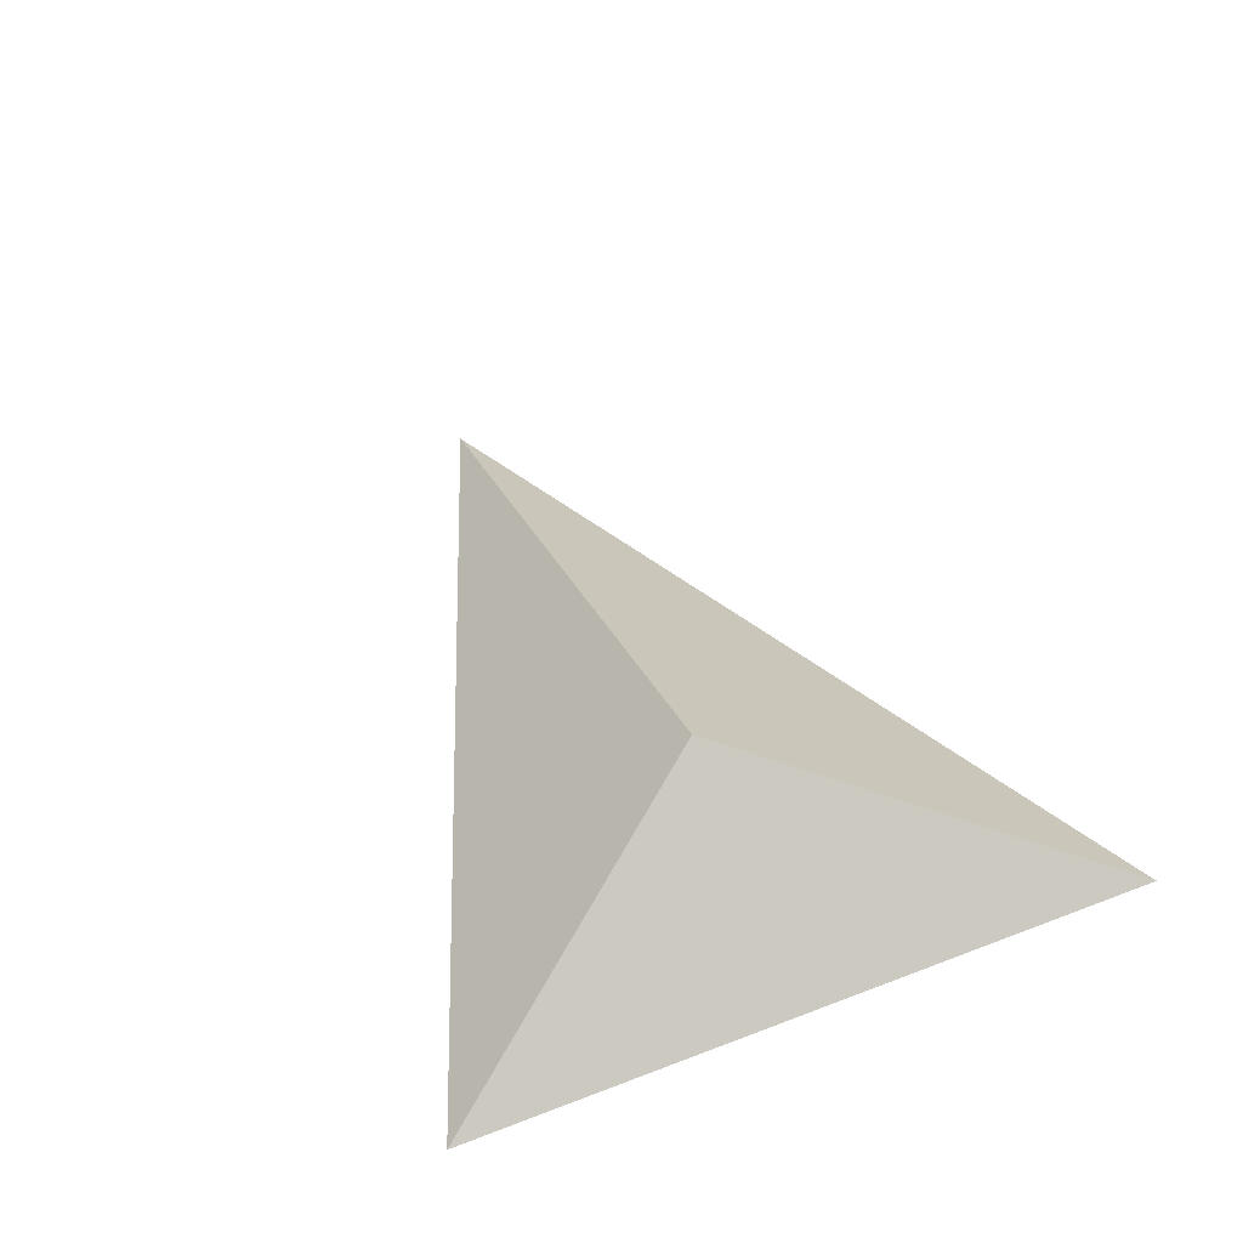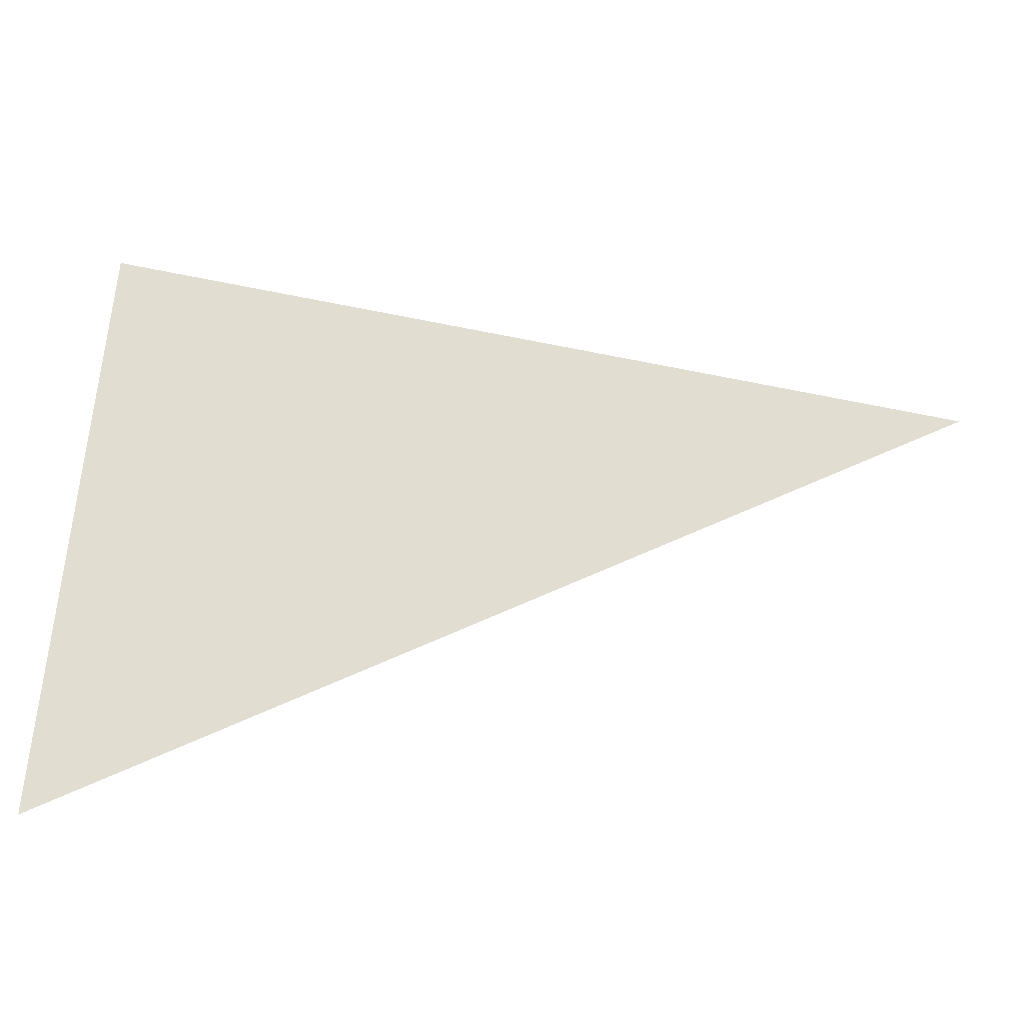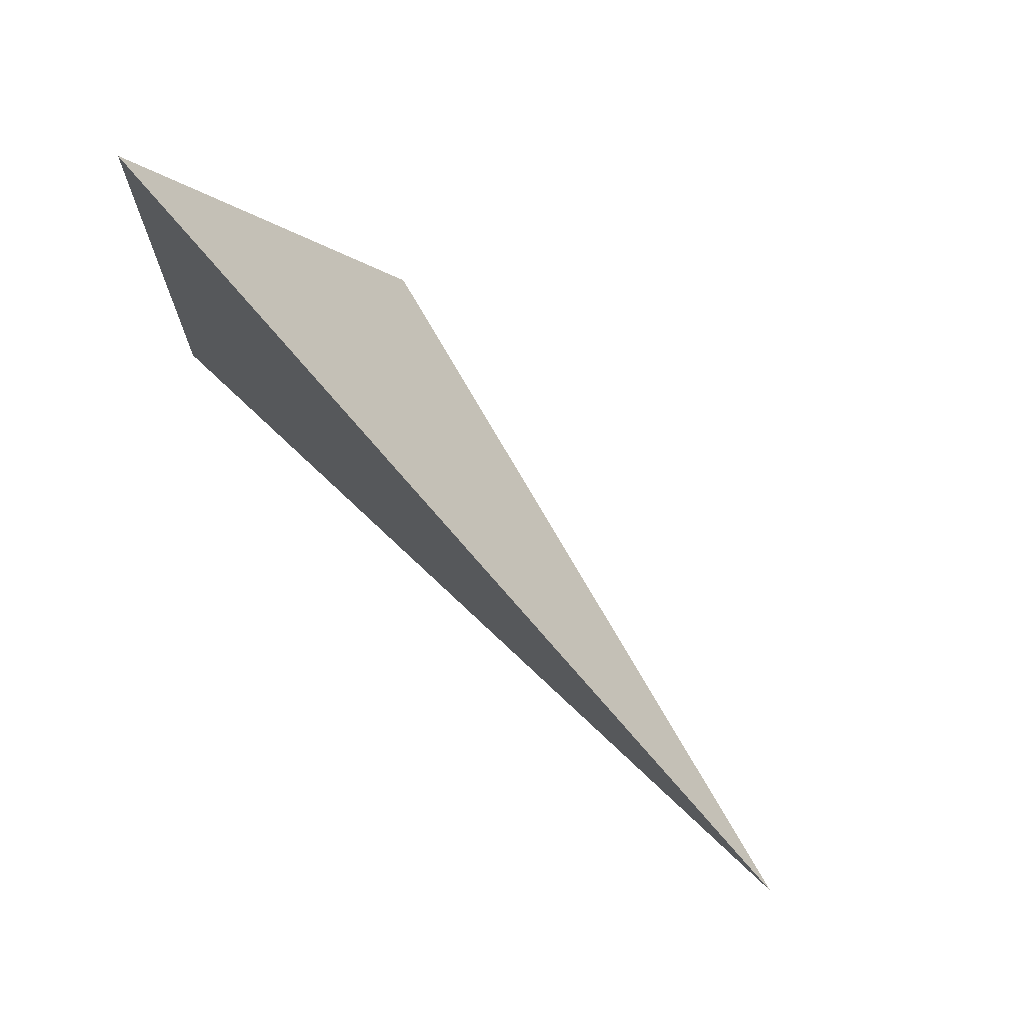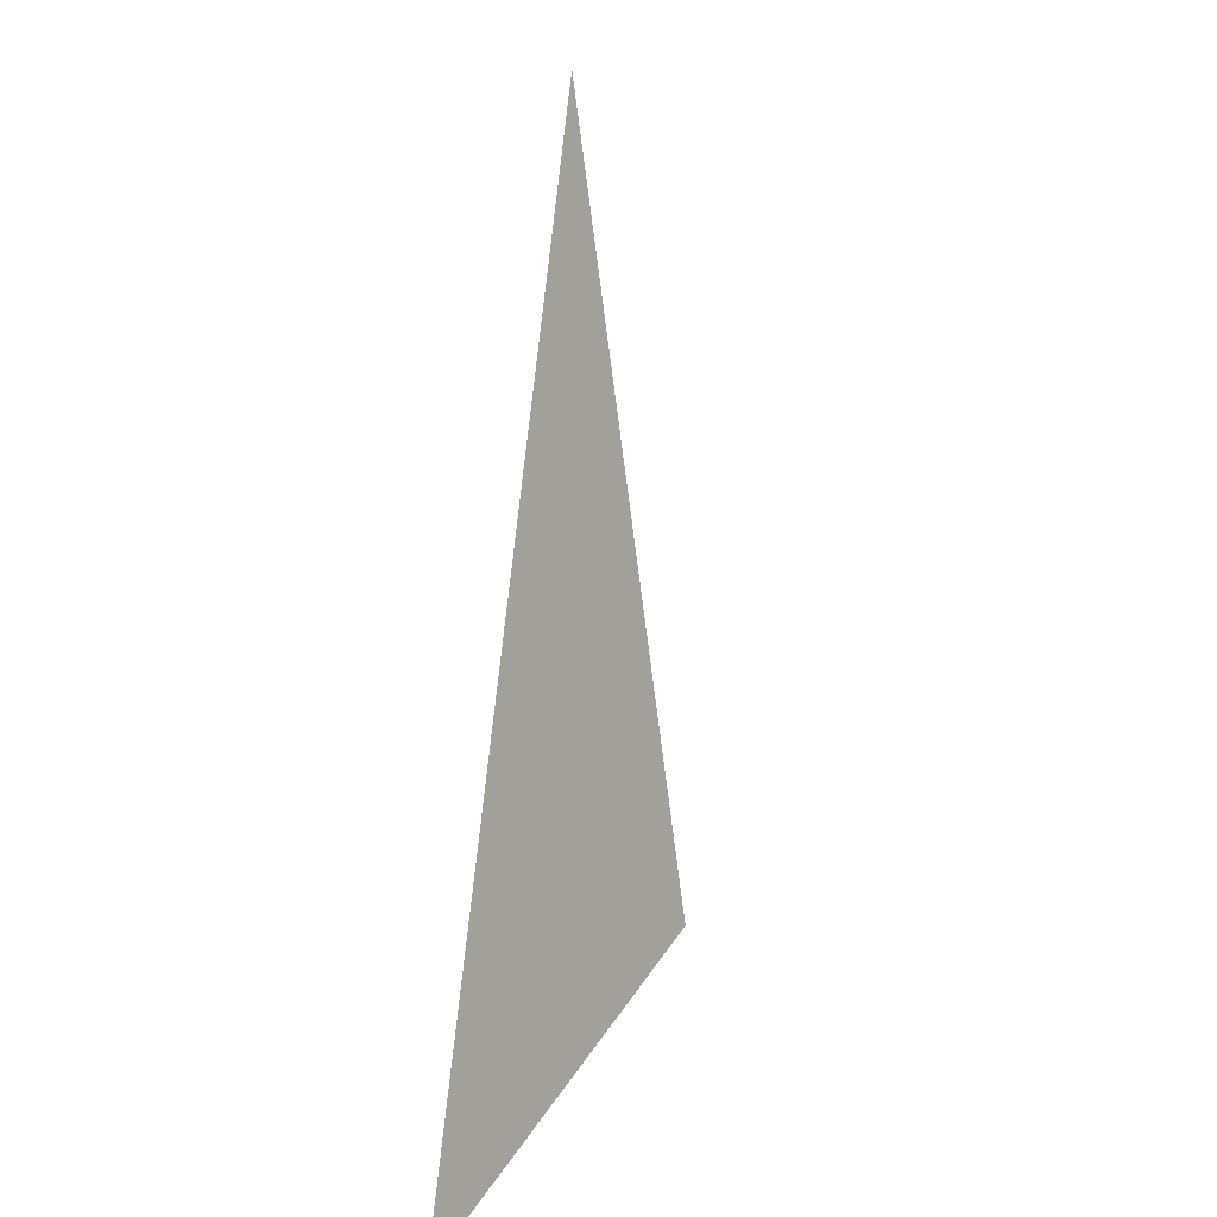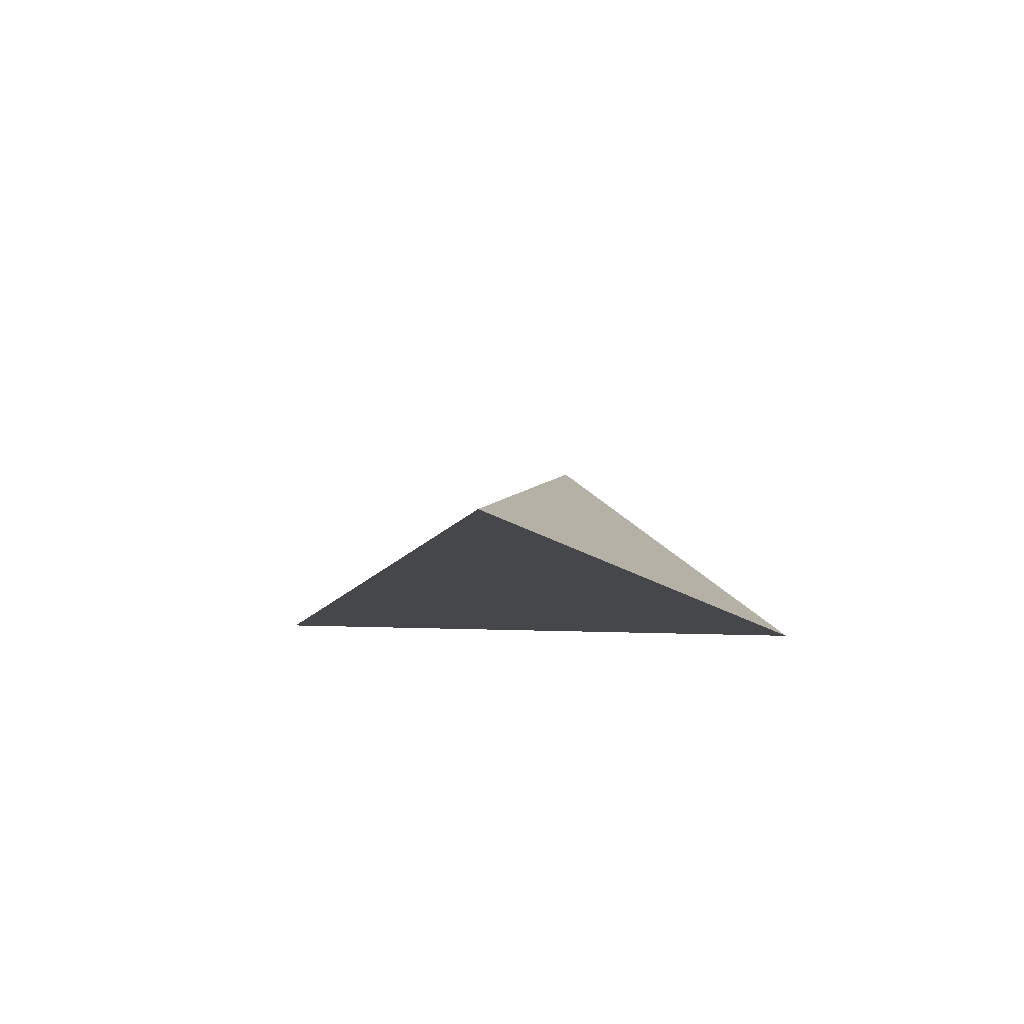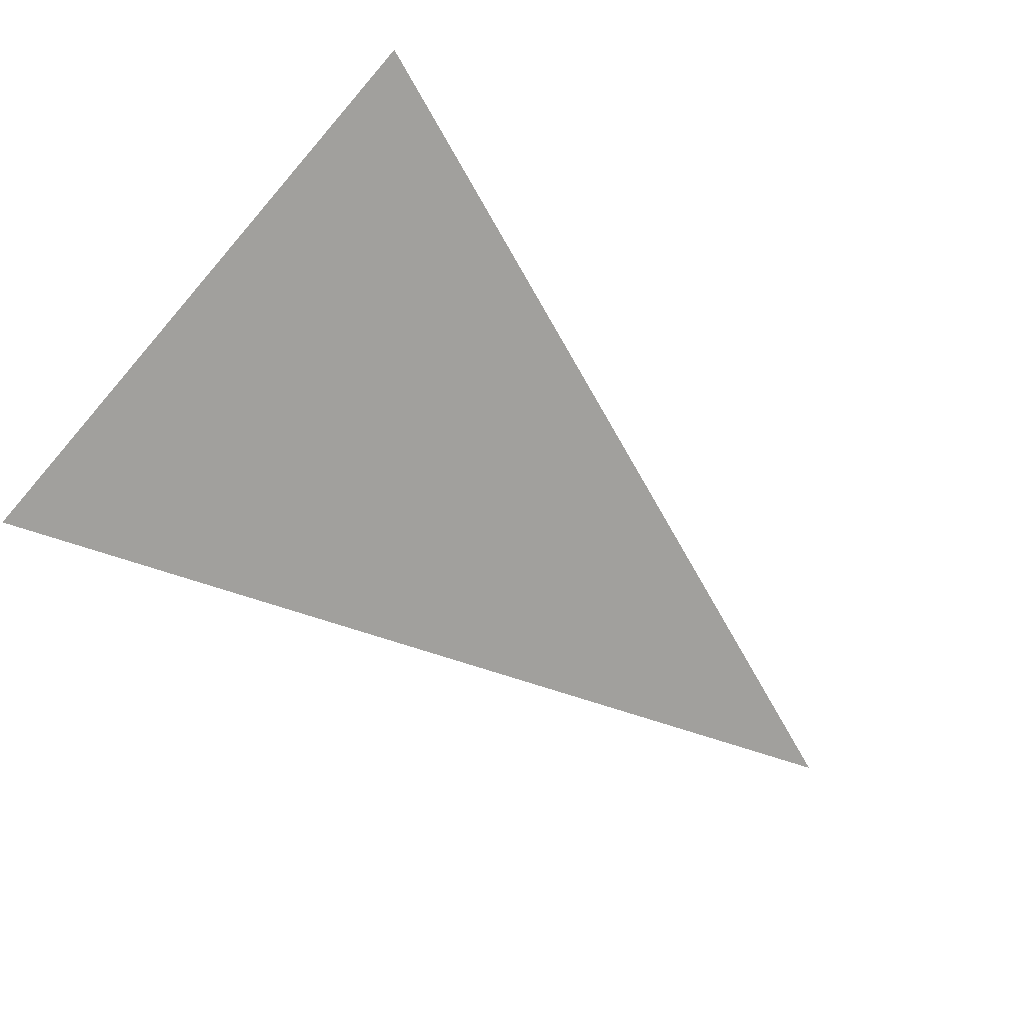
<metadata>
{"format":"obj","ext":"obj","renderer":"f3d","projection":"perspective","resolution":1024,"background":"white","views":[{"elev":39.4,"azim":-112.4,"up":"+Y"},{"elev":-32.8,"azim":12.1,"up":"+Z"},{"elev":78.4,"azim":46.4,"up":"+Z"},{"elev":-70.7,"azim":83.9,"up":"+Z"},{"elev":-10.1,"azim":94.9,"up":"+Y"},{"elev":-70.7,"azim":-38.9,"up":"+Y"}]}
</metadata>
<code>
o Cube_Cube.001
v -0.3558 1.79 0.8159
v -0.4163 1.746 -0.8139
v 0.0256 2.214 -0.113
v 1.771 1.793 -0.0171
f 1 3 2
f 2 3 4
f 4 3 1
f 2 4 1

</code>
